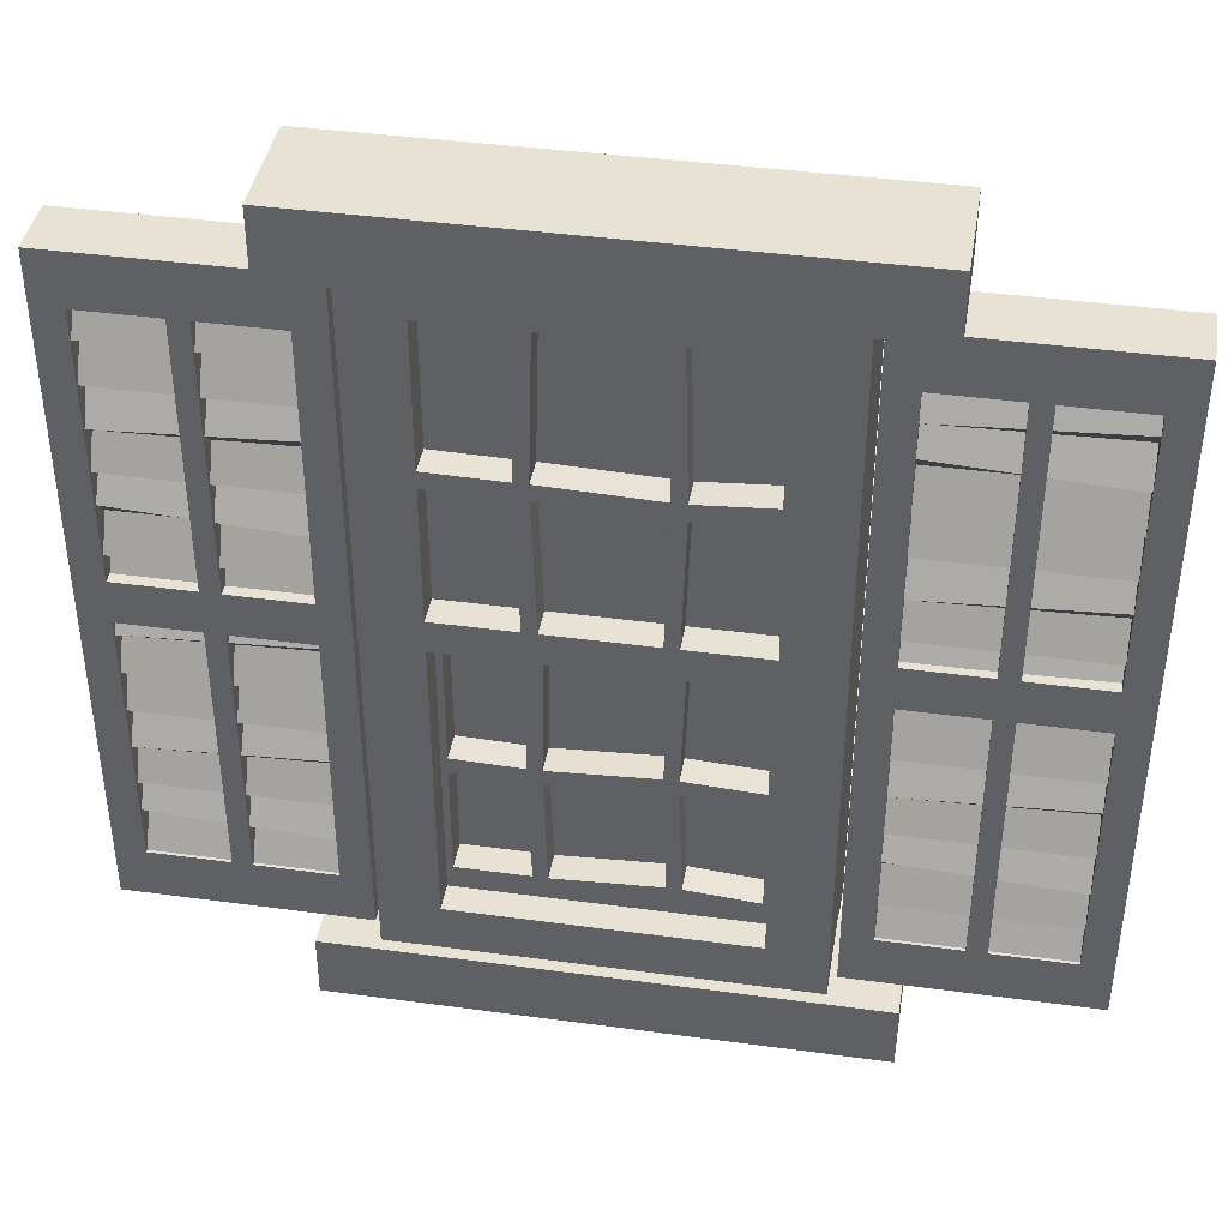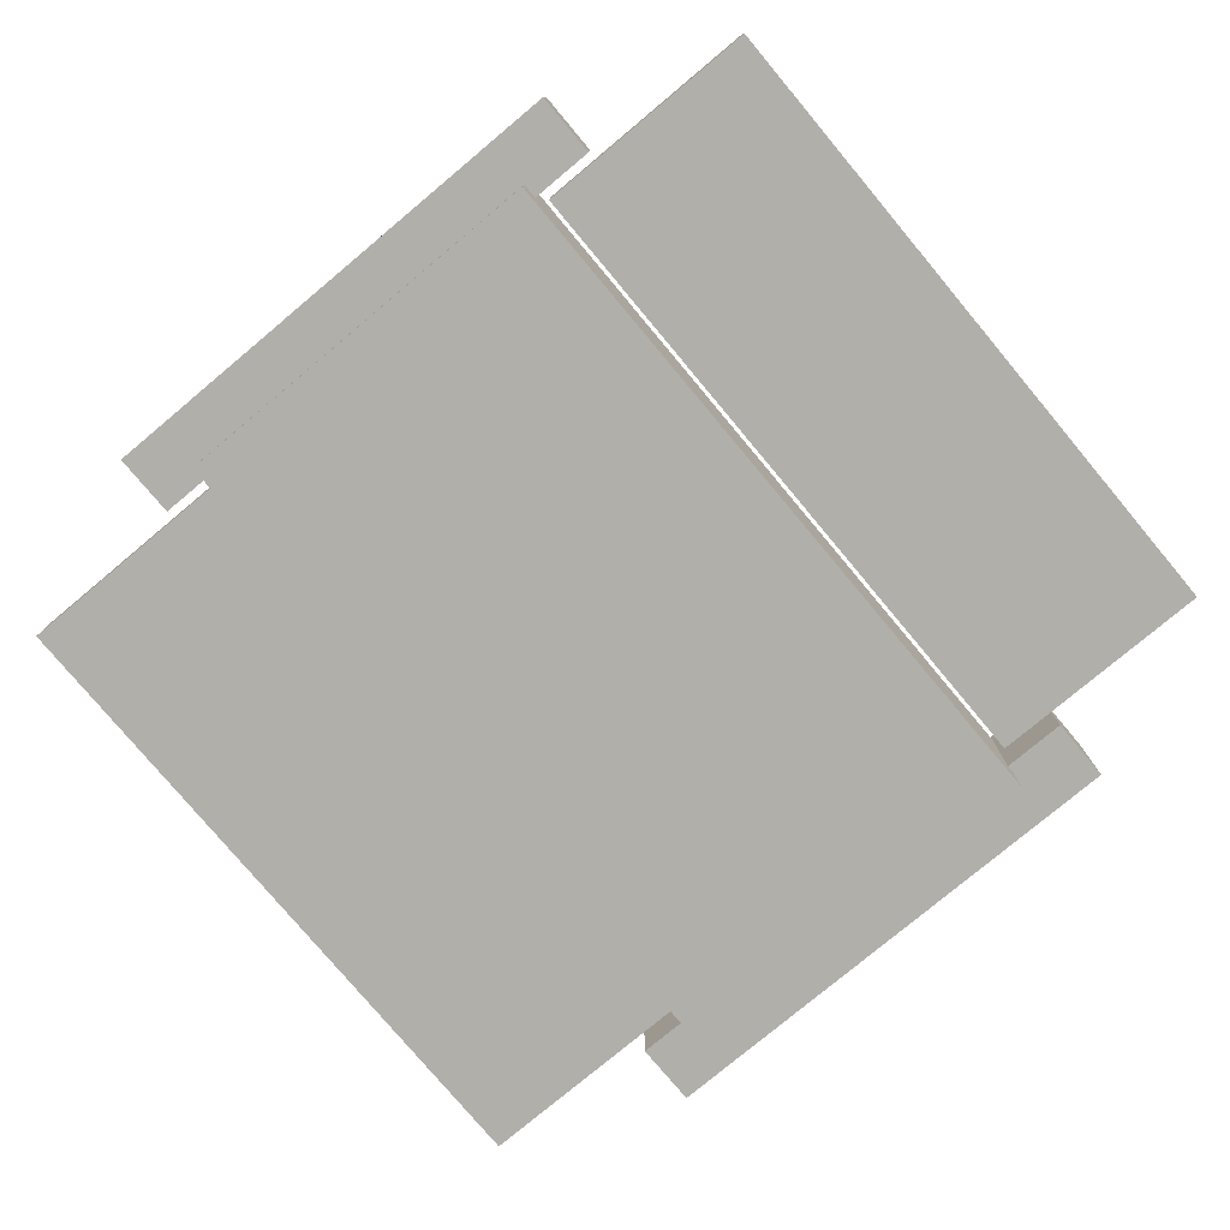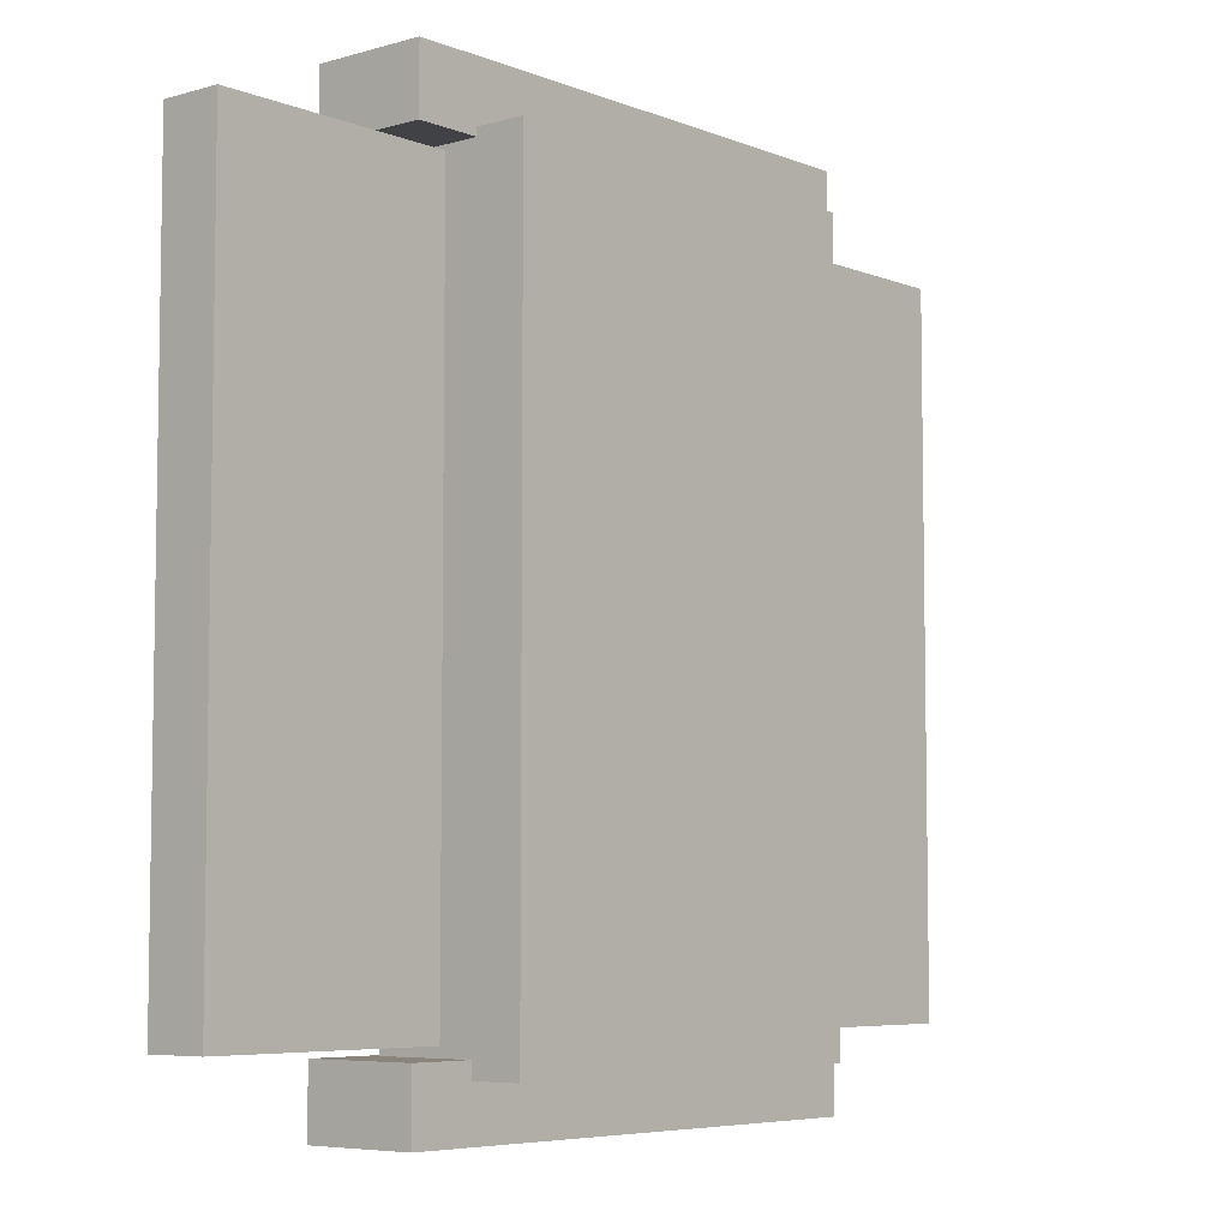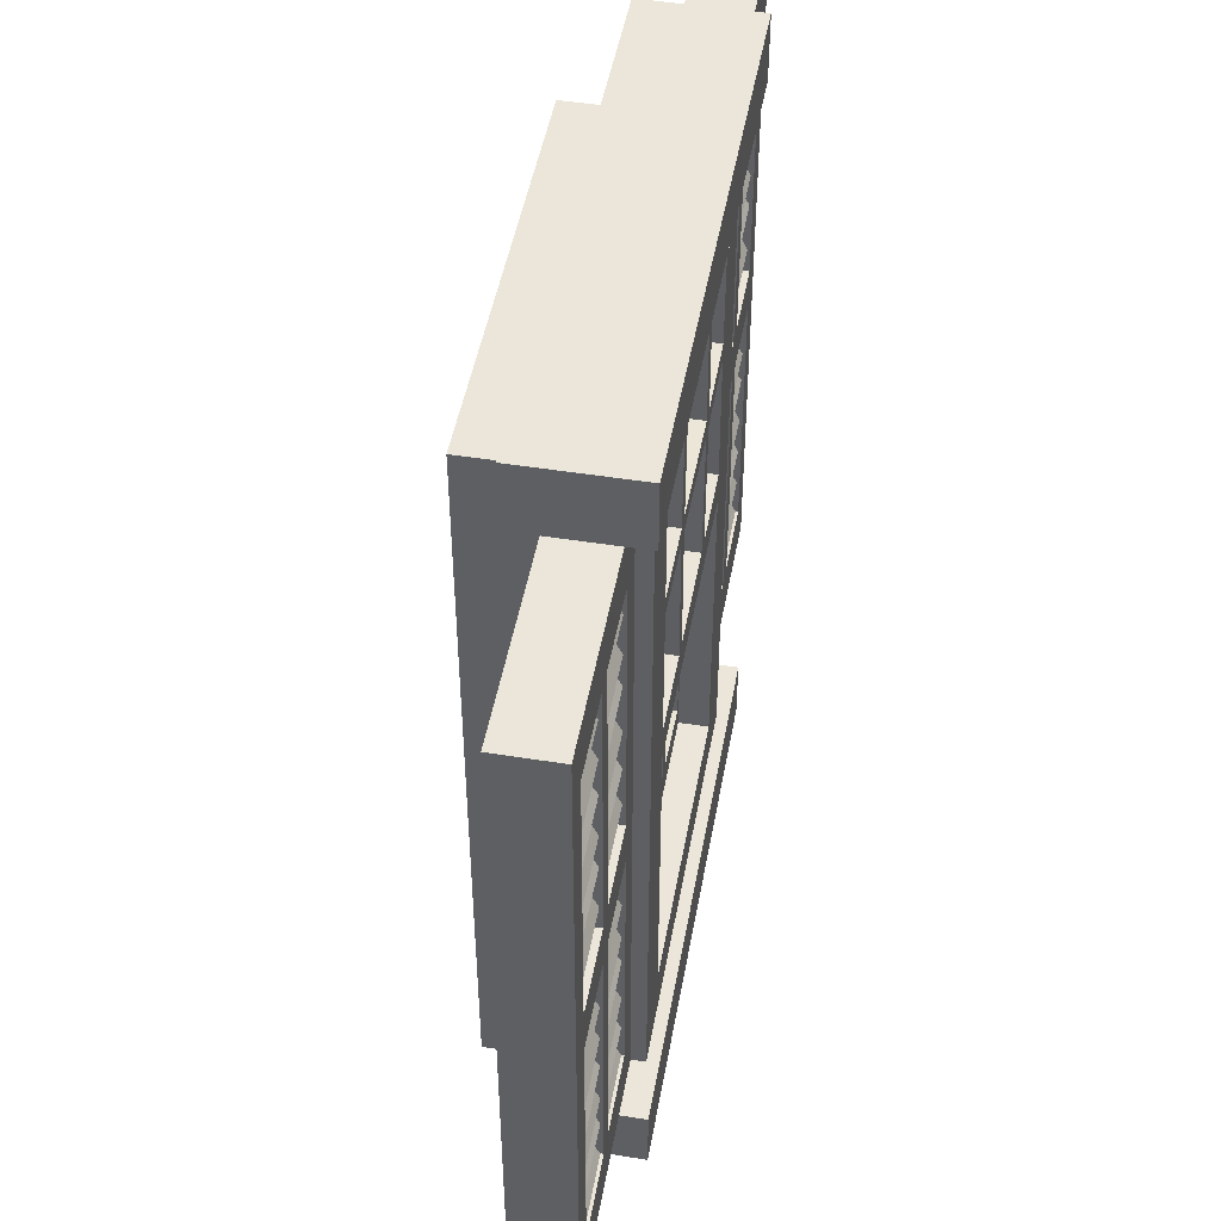
<metadata>
{"format":"obj","ext":"obj","renderer":"f3d","projection":"perspective","resolution":1024,"background":"white","views":[{"elev":40.7,"azim":9.4,"up":"+Y"},{"elev":-78.0,"azim":39.9,"up":"+Z"},{"elev":-6.1,"azim":130.5,"up":"+Y"},{"elev":47.8,"azim":-79.8,"up":"+Y"}]}
</metadata>
<code>
v -1.103 -0.8565 0.1361
v -0.5159 -0.8565 0.1361
v -1.103 0.862 0.1361
v -0.5159 0.862 0.1361
v -1.103 0.862 -0.009788
v -0.5159 0.862 -0.009788
v -1.103 -0.8565 -0.009788
v -0.5159 -0.8565 -0.009788
v -0.8094 0.862 0.1361
v -0.8094 0.862 -0.009788
v -0.8094 -0.8565 -0.009788
v -0.8094 -0.8565 0.1361
v -0.5159 0.00274 0.1361
v -0.8094 0.00274 0.1361
v -1.103 0.00274 0.1361
v -1.103 0.00274 -0.009788
v -0.5159 0.00274 -0.009788
v -1.029 -0.7256 0.1361
v -0.8332 -0.7256 0.1361
v -0.8332 -0.05239 0.1361
v -1.029 -0.05239 0.1361
v -0.7856 -0.7256 0.1361
v -0.7856 -0.05239 0.1361
v -0.5898 -0.7256 0.1361
v -0.5898 -0.05239 0.1361
v -0.7856 0.05787 0.1361
v -0.7856 0.731 0.1361
v -0.5898 0.05787 0.1361
v -0.5898 0.731 0.1361
v -0.8332 0.05787 0.1361
v -1.029 0.05787 0.1361
v -0.8332 0.731 0.1361
v -1.029 0.731 0.1361
v -1.029 -0.7256 0.07415
v -0.8332 -0.7256 0.07415
v -0.8332 -0.05239 0.07415
v -1.029 -0.05239 0.07415
v -0.7856 -0.7256 0.07415
v -0.7856 -0.05239 0.07415
v -0.5898 -0.7256 0.07415
v -0.5898 -0.05239 0.07415
v -0.7856 0.05787 0.07415
v -0.7856 0.731 0.07415
v -0.5898 0.05787 0.07415
v -0.5898 0.731 0.07415
v -0.8332 0.05787 0.07415
v -1.029 0.05787 0.07415
v -0.8332 0.731 0.07415
v -1.029 0.731 0.07415
v -0.5898 -0.006246 0.08798
v -0.5898 0.01507 0.129
v -0.5898 0.1014 0.08798
v -0.5898 0.1217 0.129
v -0.5898 0.208 0.08798
v -0.5898 0.2283 0.129
v -0.5898 0.3146 0.08798
v -0.5898 0.3349 0.129
v -0.5898 0.4212 0.08798
v -0.5898 0.465 0.129
v -0.5898 0.5278 0.08798
v -0.5898 0.5481 0.129
v -0.5898 0.6344 0.08798
v -0.5898 0.6547 0.129
v -0.5898 0.741 0.08798
v -0.5898 -0.0691 0.129
v -1.029 -0.09259 0.129
v -1.029 -0.006246 0.08798
v -1.029 0.01507 0.129
v -1.029 0.1014 0.08798
v -1.029 0.1217 0.129
v -1.029 0.208 0.08798
v -1.029 0.2518 0.129
v -1.029 0.3146 0.08798
v -1.029 0.3349 0.129
v -1.029 0.4212 0.08798
v -1.029 0.4415 0.129
v -1.029 0.5278 0.08798
v -1.029 0.5481 0.129
v -1.029 0.6344 0.08798
v -1.029 0.6547 0.129
v -1.029 0.741 0.08798
v -0.5898 -0.7256 0.129
v -0.5898 -0.6448 0.08798
v -0.5898 -0.6245 0.129
v -0.5898 -0.5382 0.08798
v -0.5898 -0.5179 0.129
v -0.5898 -0.4316 0.08798
v -0.5898 -0.3878 0.129
v -0.5898 -0.325 0.08798
v -0.5898 -0.3047 0.129
v -0.5898 -0.2184 0.08798
v -0.5898 -0.1981 0.129
v -0.5898 -0.1118 0.08798
v -1.029 -0.7256 0.129
v -1.029 -0.6448 0.08798
v -1.029 -0.601 0.129
v -1.029 -0.5382 0.08798
v -1.029 -0.5179 0.129
v -1.029 -0.4316 0.08798
v -1.029 -0.4113 0.129
v -1.029 -0.325 0.08798
v -1.029 -0.3047 0.129
v -1.029 -0.2184 0.08798
v -1.029 -0.1981 0.129
v -1.029 -0.1118 0.08798
v 0.498 -0.9201 0.168
v 0.498 0.9013 0.168
v -0.4972 0.9013 0.168
v -0.4972 -0.9201 0.168
v -0.3573 -0.009407 0.168
v 0.3581 -0.009407 0.168
v 0.3581 0.8035 0.168
v -0.3573 0.8035 0.168
v 0.1371 0.3969 0.168
v 0.1704 0.3969 0.168
v 0.1704 0.4396 0.168
v 0.1371 0.4396 0.168
v 0.3507 0.4096 0.168
v 0.3507 0.4523 0.168
v -0.3573 0.4523 0.168
v -0.3573 0.4096 0.168
v -0.17 0.4062 0.168
v -0.1358 0.4062 0.168
v -0.1358 0.449 0.168
v -0.17 0.449 0.168
v -0.1259 0.8035 0.168
v -0.1601 0.8035 0.168
v 0.1604 0.8035 0.168
v 0.127 0.8035 0.168
v -0.3573 0.07159 0.168
v -0.1601 0.07159 0.168
v -0.1259 0.07159 0.168
v 0.127 0.07159 0.168
v 0.1604 0.07159 0.168
v 0.3581 0.07159 0.168
v -0.1358 0.449 0.09567
v -0.1259 0.8035 0.09567
v 0.1371 0.4396 0.09567
v 0.127 0.8035 0.09567
v 0.1704 0.4396 0.09567
v 0.1604 0.8035 0.09567
v 0.3507 0.4523 0.09567
v 0.3581 0.8035 0.09567
v 0.1704 0.3969 0.09567
v 0.3507 0.4096 0.09567
v 0.1604 0.07159 0.09567
v 0.3581 0.07159 0.09567
v -0.1358 0.4062 0.09567
v -0.1259 0.07159 0.09567
v 0.127 0.07159 0.09567
v 0.1371 0.3969 0.09567
v -0.17 0.449 0.09567
v -0.3573 0.4523 0.09567
v -0.1601 0.8035 0.09567
v -0.3573 0.8035 0.09567
v -0.3573 0.07159 0.09567
v -0.1601 0.07159 0.09567
v -0.17 0.4062 0.09567
v -0.3573 0.4096 0.09567
v -0.3573 -0.7592 0.168
v 0.3581 -0.7592 0.168
v -0.3573 -0.009407 -0.02424
v -0.3573 -0.7592 -0.02424
v 0.3581 -0.009407 -0.02424
v 0.3581 -0.7592 -0.02424
v 0.498 0.9013 -0.1971
v -0.4972 0.9013 -0.1971
v -0.4972 -0.9201 -0.1971
v 0.498 -0.9201 -0.1971
v 0.4468 -0.779 0.09598
v 0.4468 0.02404 0.09598
v -0.446 0.02404 0.09598
v -0.446 -0.779 0.09598
v 0.3425 -0.07373 0.09598
v -0.3416 -0.07373 0.09598
v 0.1205 -0.4026 0.09598
v 0.1548 -0.4026 0.09598
v 0.1548 -0.3598 0.09598
v 0.1205 -0.3598 0.09598
v 0.3425 -0.4127 0.09598
v 0.3425 -0.3699 0.09598
v -0.3416 -0.3699 0.09598
v -0.3416 -0.4127 0.09598
v -0.1721 -0.4177 0.09598
v -0.137 -0.4177 0.09598
v -0.137 -0.375 0.09598
v -0.1721 -0.375 0.09598
v -0.1295 -0.07373 0.09598
v -0.1646 -0.07373 0.09598
v 0.165 -0.07373 0.09598
v 0.1307 -0.07373 0.09598
v -0.3416 -0.698 0.09598
v -0.1646 -0.698 0.09598
v -0.1295 -0.698 0.09598
v 0.1307 -0.6837 0.09598
v 0.165 -0.6837 0.09598
v 0.3425 -0.698 0.09598
v -0.137 -0.375 0.02362
v -0.1295 -0.07373 0.02362
v 0.1205 -0.3598 0.02362
v 0.1307 -0.07373 0.02362
v 0.1548 -0.3598 0.02362
v 0.165 -0.07373 0.02362
v 0.3425 -0.3699 0.02362
v 0.3425 -0.07373 0.02362
v 0.1548 -0.4026 0.02362
v 0.3425 -0.4127 0.02362
v 0.165 -0.6837 0.02362
v 0.3425 -0.698 0.02362
v -0.137 -0.4177 0.02362
v -0.1295 -0.698 0.02362
v 0.1307 -0.6837 0.02362
v 0.1205 -0.4026 0.02362
v -0.1721 -0.375 0.02362
v -0.3416 -0.3699 0.02362
v -0.1646 -0.07373 0.02362
v -0.3416 -0.07373 0.02362
v -0.3416 -0.698 0.02362
v -0.1646 -0.698 0.02362
v -0.1721 -0.4177 0.02362
v -0.3416 -0.4127 0.02362
v 0.5159 -0.8565 0.1361
v 1.103 -0.8565 0.1361
v 0.5159 0.862 0.1361
v 1.103 0.862 0.1361
v 0.5159 0.862 -0.009788
v 1.103 0.862 -0.009788
v 0.5159 -0.8565 -0.009788
v 1.103 -0.8565 -0.009788
v 0.8094 0.862 0.1361
v 0.8094 0.862 -0.009788
v 0.8094 -0.8565 -0.009788
v 0.8094 -0.8565 0.1361
v 1.103 0.00274 0.1361
v 0.8094 0.00274 0.1361
v 0.5159 0.00274 0.1361
v 0.5159 0.00274 -0.009788
v 1.103 0.00274 -0.009788
v 0.5898 -0.7256 0.1361
v 0.7856 -0.7256 0.1361
v 0.7856 -0.05239 0.1361
v 0.5898 -0.05239 0.1361
v 0.8332 -0.7256 0.1361
v 0.8332 -0.05239 0.1361
v 1.029 -0.7256 0.1361
v 1.029 -0.05239 0.1361
v 0.8332 0.05787 0.1361
v 0.8332 0.731 0.1361
v 1.029 0.05787 0.1361
v 1.029 0.731 0.1361
v 0.7856 0.05787 0.1361
v 0.5898 0.05787 0.1361
v 0.7856 0.731 0.1361
v 0.5898 0.731 0.1361
v 0.5898 -0.7256 0.07415
v 0.7856 -0.7256 0.07415
v 0.7856 -0.05239 0.07415
v 0.5898 -0.05239 0.07415
v 0.8332 -0.7256 0.07415
v 0.8332 -0.05239 0.07415
v 1.029 -0.7256 0.07415
v 1.029 -0.05239 0.07415
v 0.8332 0.05787 0.07415
v 0.8332 0.731 0.07415
v 1.029 0.05787 0.07415
v 1.029 0.731 0.07415
v 0.7856 0.05787 0.07415
v 0.5898 0.05787 0.07415
v 0.7856 0.731 0.07415
v 0.5898 0.731 0.07415
v 1.029 -0.006246 0.08798
v 1.029 0.01507 0.129
v 1.029 0.1014 0.08798
v 1.029 0.1217 0.129
v 1.029 0.208 0.08798
v 1.029 0.2518 0.129
v 1.029 0.3146 0.08798
v 1.029 0.3349 0.129
v 1.029 0.4212 0.08798
v 1.029 0.4415 0.129
v 1.029 0.5278 0.08798
v 1.029 0.5481 0.129
v 1.029 0.6344 0.08798
v 1.029 0.6782 0.129
v 1.029 0.741 0.08798
v 1.029 -0.09259 0.129
v 0.5898 -0.09259 0.129
v 0.5898 -0.006246 0.08798
v 0.5898 0.03856 0.129
v 0.5898 0.1014 0.08798
v 0.5898 0.1217 0.129
v 0.5898 0.208 0.08798
v 0.5898 0.2283 0.129
v 0.5898 0.3146 0.08798
v 0.5898 0.3349 0.129
v 0.5898 0.4212 0.08798
v 0.5898 0.4415 0.129
v 0.5898 0.5278 0.08798
v 0.5898 0.5716 0.129
v 0.5898 0.6344 0.08798
v 0.5898 0.6547 0.129
v 0.5898 0.741 0.08798
v 1.029 -0.7256 0.129
v 1.029 -0.6448 0.08798
v 1.029 -0.6245 0.129
v 1.029 -0.5382 0.08798
v 1.029 -0.5179 0.129
v 1.029 -0.4316 0.08798
v 1.029 -0.4113 0.129
v 1.029 -0.325 0.08798
v 1.029 -0.2812 0.129
v 1.029 -0.2184 0.08798
v 1.029 -0.1981 0.129
v 1.029 -0.1118 0.08798
v 0.5898 -0.7256 0.129
v 0.5898 -0.6448 0.08798
v 0.5898 -0.6245 0.129
v 0.5898 -0.5382 0.08798
v 0.5898 -0.4944 0.129
v 0.5898 -0.4316 0.08798
v 0.5898 -0.4113 0.129
v 0.5898 -0.325 0.08798
v 0.5898 -0.3047 0.129
v 0.5898 -0.2184 0.08798
v 0.5898 -0.1981 0.129
v 0.5898 -0.1118 0.08798
v -0.6402 -1.042 0.1971
v 0.6578 -1.042 0.1971
v -0.6402 -0.8811 0.1971
v 0.6578 -0.8811 0.1971
v -0.6402 -0.8811 -0.0763
v 0.6578 -0.8811 -0.0763
v -0.6402 -1.042 -0.0763
v 0.6578 -1.042 -0.0763
v -0.6402 0.8811 0.1971
v 0.6578 0.8811 0.1971
v -0.6402 1.042 0.1971
v 0.6578 1.042 0.1971
v -0.6402 1.042 -0.0763
v 0.6578 1.042 -0.0763
v -0.6402 0.8811 -0.0763
v 0.6578 0.8811 -0.0763
v 0.8094 0.00274 -0.009786
v -0.8094 0.00274 -0.009788
f 3 9 10 5
f 7 11 12 1
f 2 8 17 13
f 7 1 15 16
f 9 4 6 10
f 12 11 8 2
f 16 15 3 5
f 13 17 6 4
f 1 12 19 18
f 12 14 20 19
f 14 15 21 20
f 15 1 18 21
f 14 12 22 23
f 12 2 24 22
f 2 13 25 24
f 13 14 23 25
f 9 14 26 27
f 14 13 28 26
f 13 4 29 28
f 4 9 27 29
f 15 14 30 31
f 14 9 32 30
f 9 3 33 32
f 3 15 31 33
f 18 19 35 34
f 19 20 36 35
f 20 21 37 36
f 21 18 34 37
f 23 22 38 39
f 22 24 40 38
f 24 25 41 40
f 25 23 39 41
f 27 26 42 43
f 26 28 44 42
f 28 29 45 44
f 29 27 43 45
f 31 30 46 47
f 30 32 48 46
f 32 33 49 48
f 33 31 47 49
f 50 67 66 65
f 68 67 50 51
f 52 69 68 51
f 70 69 52 53
f 54 71 70 53
f 72 71 54 55
f 56 73 72 55
f 74 73 56 57
f 58 75 74 57
f 76 75 58 59
f 60 77 76 59
f 78 77 60 61
f 62 79 78 61
f 80 79 62 63
f 64 81 80 63
f 83 95 94 82
f 96 95 83 84
f 85 97 96 84
f 98 97 85 86
f 87 99 98 86
f 100 99 87 88
f 89 101 100 88
f 102 101 89 90
f 91 103 102 90
f 104 103 91 92
f 93 105 104 92
f 66 105 93 65
f 161 106 111
f 124 123 114 117
f 115 114 133 134
f 116 115 118 119
f 117 116 128 129
f 119 118 107
f 108 121 120
f 120 121 122 125
f 123 122 131 132
f 125 124 126 127
f 108 127 126
f 107 129 128
f 128 112 107
f 119 107 112
f 108 120 113
f 137 136 138 139
f 141 140 142 143
f 145 144 146 147
f 135 106 107 118
f 109 130 121 108
f 148 149 150 151
f 113 127 108
f 153 152 154 155
f 156 157 158 159
f 129 107 108 126
f 114 115 116 117
f 122 123 124 125
f 109 110 130
f 110 131 130
f 132 131 110
f 132 110 111 133
f 134 133 111
f 135 134 111
f 111 106 135
f 126 124 136 137
f 136 124 117 138
f 117 129 139 138
f 137 139 129 126
f 128 116 140 141
f 116 119 142 140
f 119 112 143 142
f 112 128 141 143
f 118 115 144 145
f 115 134 146 144
f 134 135 147 146
f 135 118 145 147
f 123 132 149 148
f 149 132 133 150
f 133 114 151 150
f 148 151 114 123
f 120 125 152 153
f 125 127 154 152
f 127 113 155 154
f 113 120 153 155
f 130 131 157 156
f 131 122 158 157
f 122 121 159 158
f 121 130 156 159
f 109 160 110
f 160 109 106 161
f 110 160 163 162
f 161 111 164 165
f 111 110 162 164
f 108 107 166 167
f 109 108 167 168
f 107 106 169 166
f 106 109 168 169
f 160 161 165 163
f 186 185 176 179
f 177 176 195 196
f 178 177 180 181
f 179 178 190 191
f 181 180 171
f 172 183 182
f 182 183 184 187
f 185 184 193 194
f 187 186 188 189
f 172 189 188
f 171 191 190
f 190 174 171
f 181 171 174
f 172 182 175
f 199 198 200 201
f 203 202 204 205
f 207 206 208 209
f 197 170 171 180
f 173 192 183 172
f 210 211 212 213
f 175 189 172
f 215 214 216 217
f 218 219 220 221
f 191 171 172 188
f 176 177 178 179
f 184 185 186 187
f 173 193 192
f 194 193 173
f 194 173 170 195
f 196 195 170
f 197 196 170
f 188 186 198 199
f 198 186 179 200
f 179 191 201 200
f 199 201 191 188
f 190 178 202 203
f 178 181 204 202
f 181 174 205 204
f 174 190 203 205
f 180 177 206 207
f 177 196 208 206
f 196 197 209 208
f 197 180 207 209
f 185 194 211 210
f 211 194 195 212
f 195 176 213 212
f 210 213 176 185
f 182 187 214 215
f 187 189 216 214
f 189 175 217 216
f 175 182 215 217
f 192 193 219 218
f 193 184 220 219
f 184 183 221 220
f 183 192 218 221
f 224 230 231 226
f 228 232 233 222
f 223 229 238 234
f 228 222 236 237
f 230 225 227 231
f 233 232 229 223
f 237 236 224 226
f 234 238 227 225
f 222 233 240 239
f 233 235 241 240
f 235 236 242 241
f 236 222 239 242
f 235 233 243 244
f 233 223 245 243
f 223 234 246 245
f 234 235 244 246
f 230 235 247 248
f 235 234 249 247
f 234 225 250 249
f 225 230 248 250
f 236 235 251 252
f 235 230 253 251
f 230 224 254 253
f 224 236 252 254
f 239 240 256 255
f 240 241 257 256
f 241 242 258 257
f 242 239 255 258
f 244 243 259 260
f 243 245 261 259
f 245 246 262 261
f 246 244 260 262
f 248 247 263 264
f 247 249 265 263
f 249 250 266 265
f 250 248 264 266
f 252 251 267 268
f 251 253 269 267
f 253 254 270 269
f 254 252 268 270
f 271 288 287 286
f 289 288 271 272
f 273 290 289 272
f 291 290 273 274
f 275 292 291 274
f 293 292 275 276
f 277 294 293 276
f 295 294 277 278
f 279 296 295 278
f 297 296 279 280
f 281 298 297 280
f 299 298 281 282
f 283 300 299 282
f 301 300 283 284
f 285 302 301 284
f 304 316 315 303
f 317 316 304 305
f 306 318 317 305
f 319 318 306 307
f 308 320 319 307
f 321 320 308 309
f 310 322 321 309
f 323 322 310 311
f 312 324 323 311
f 325 324 312 313
f 314 326 325 313
f 287 326 314 286
f 327 328 330 329
f 329 330 332 331
f 331 332 334 333
f 333 334 328 327
f 328 334 332 330
f 333 327 329 331
f 335 336 338 337
f 337 338 340 339
f 339 340 342 341
f 341 342 336 335
f 336 342 340 338
f 341 335 337 339
f 226 231 343
f 232 228 343
f 237 226 343
f 227 238 343
f 231 227 343
f 229 232 343
f 228 237 343
f 238 229 343
f 5 10 344
f 11 7 344
f 16 5 344
f 6 17 344
f 10 6 344
f 8 11 344
f 7 16 344
f 17 8 344
f 166 169 168 167

</code>
